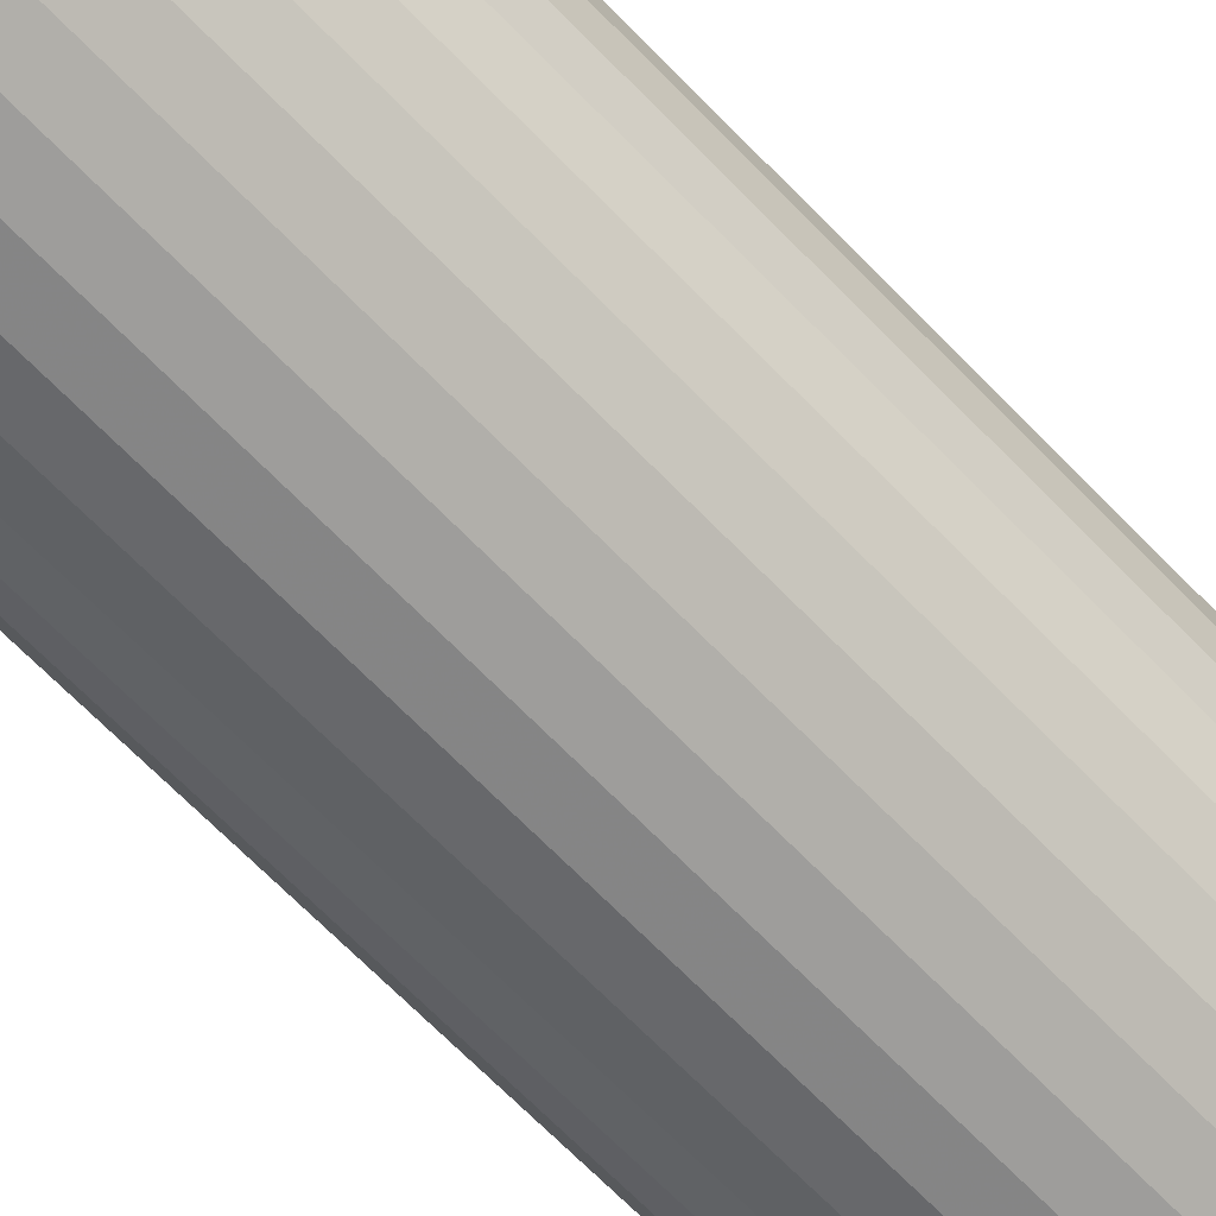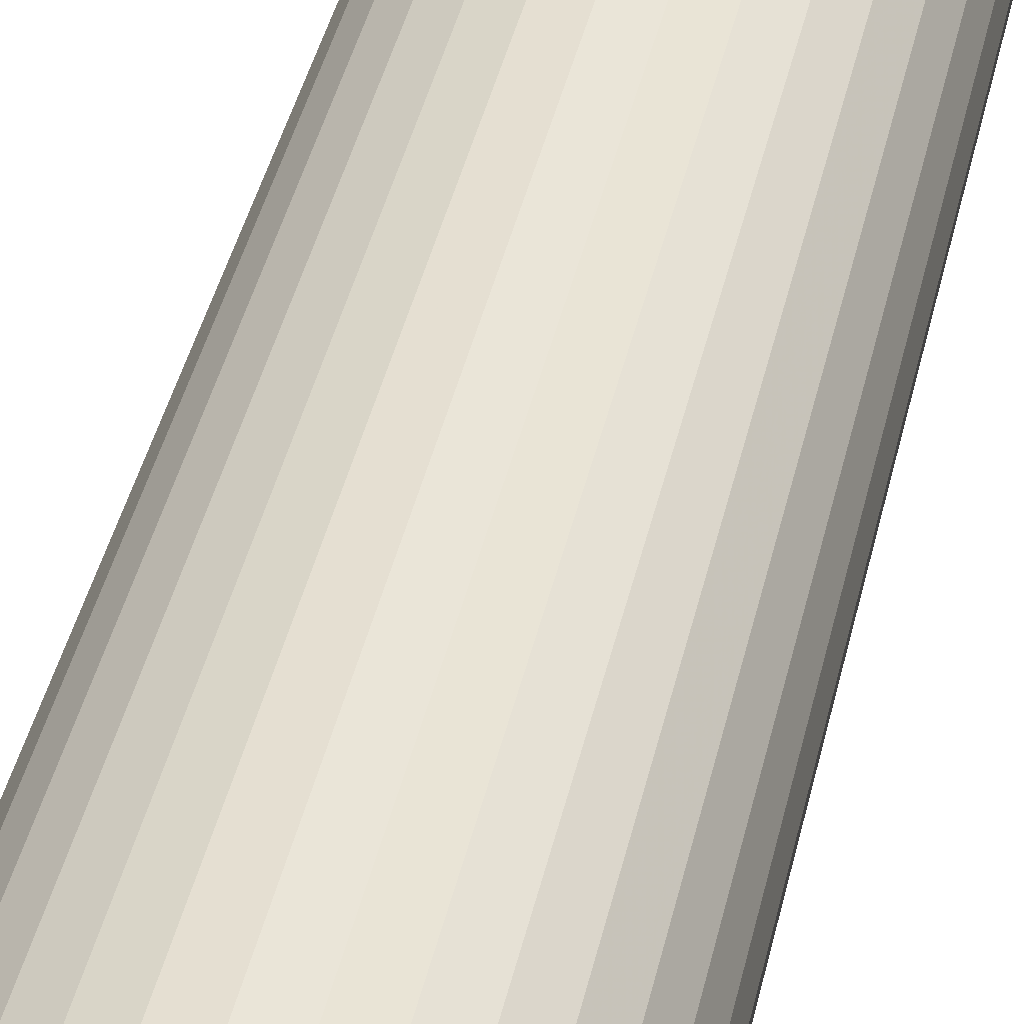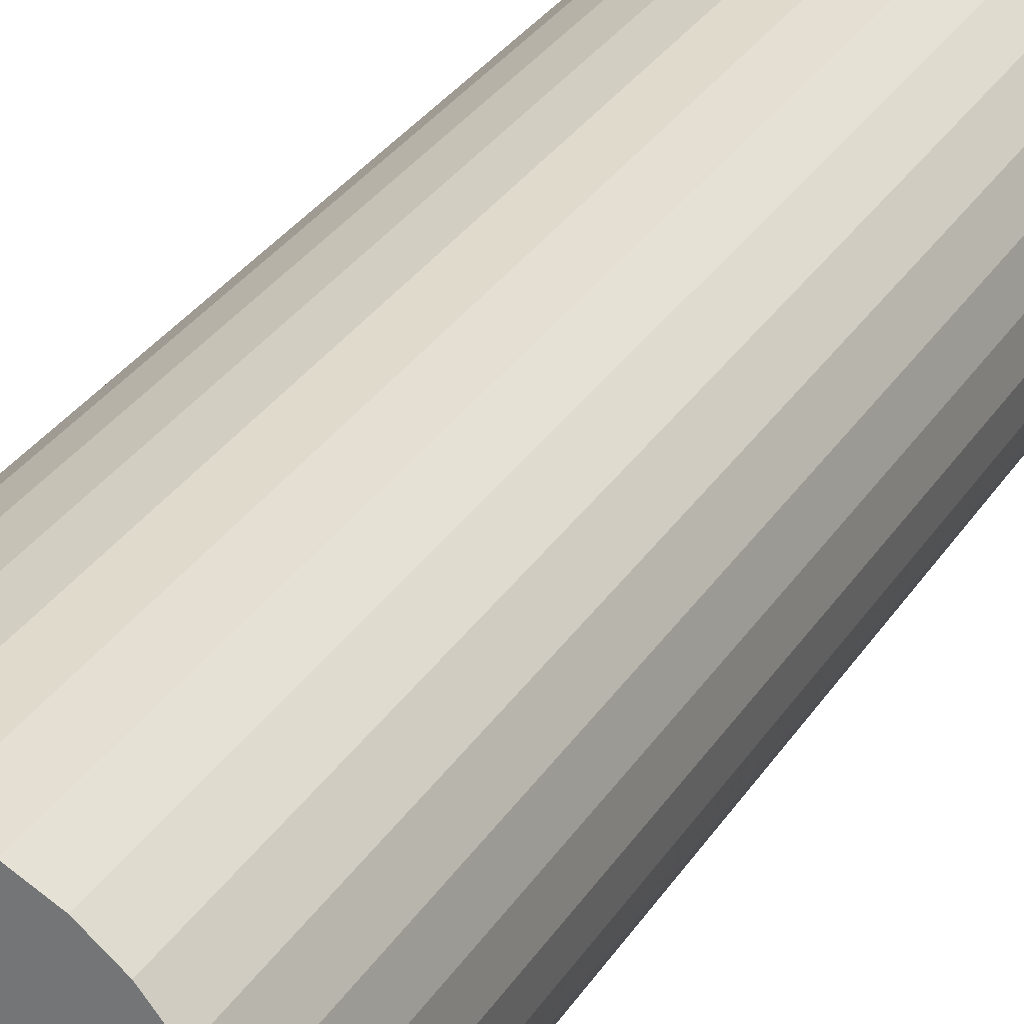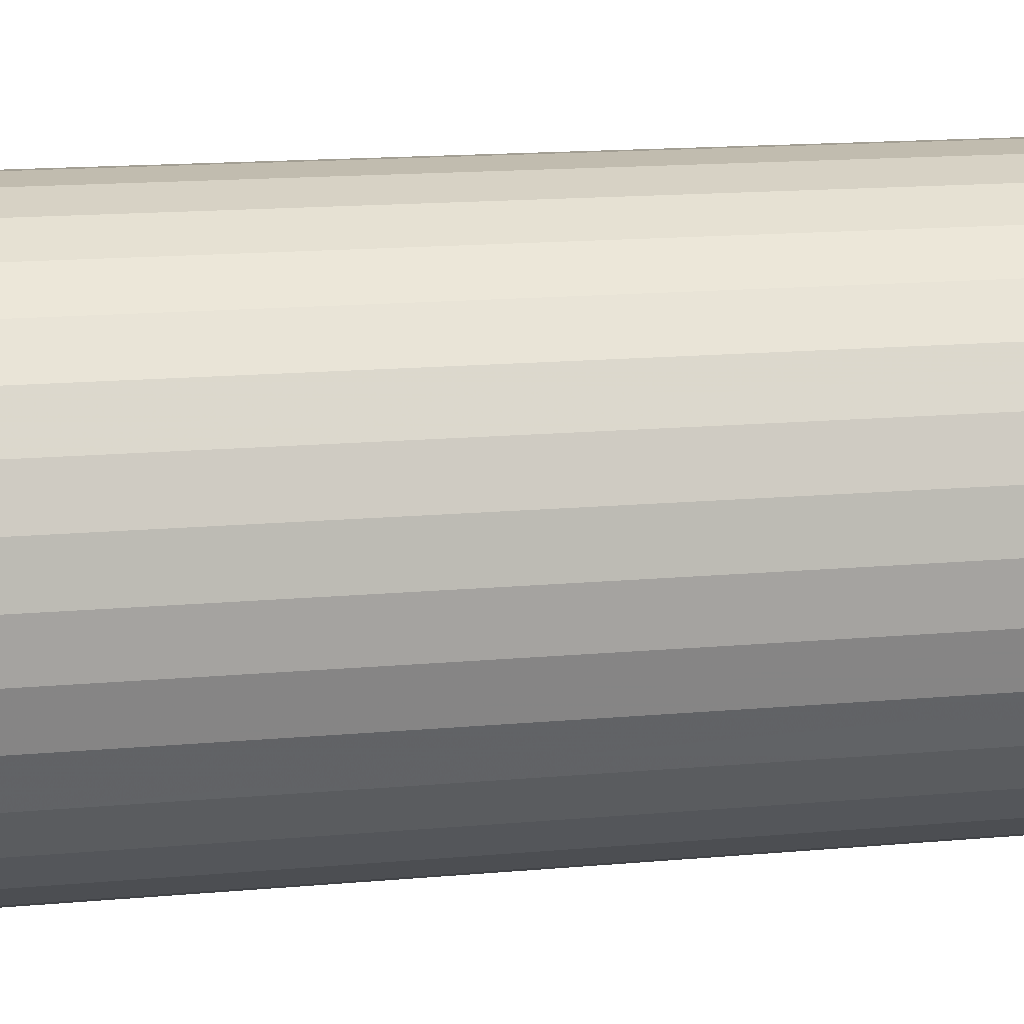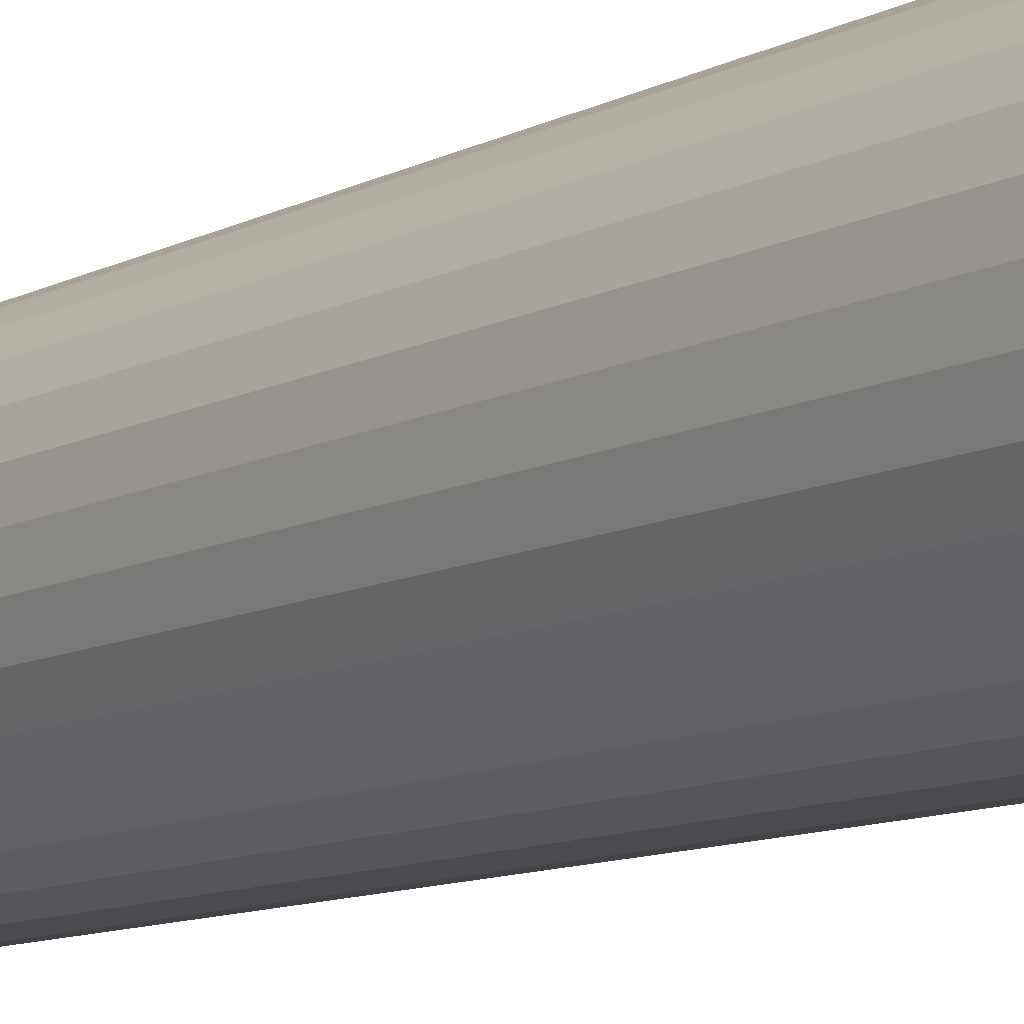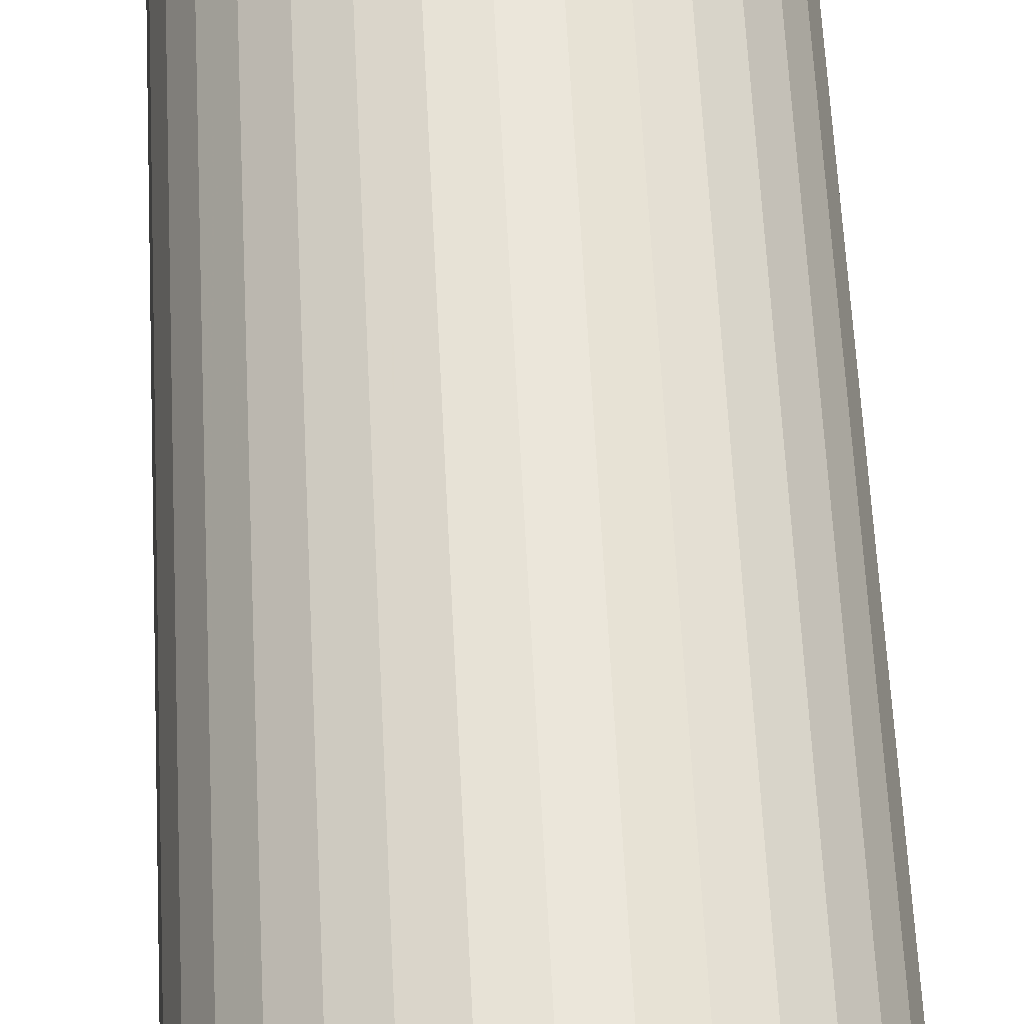
<metadata>
{"format":"obj","ext":"obj","renderer":"f3d","projection":"perspective","resolution":1024,"background":"white","views":[{"elev":-66.3,"azim":-136.2,"up":"+Z"},{"elev":42.0,"azim":-167.3,"up":"+Z"},{"elev":29.3,"azim":25.8,"up":"+Z"},{"elev":10.7,"azim":74.6,"up":"+Z"},{"elev":-10.3,"azim":142.5,"up":"+Z"},{"elev":57.9,"azim":-2.8,"up":"+Z"}]}
</metadata>
<code>
v 0 0.1 0.03
v 0 -0.1 0.03
v 0.005853 0.1 0.02942
v 0.005853 -0.1 0.02942
v 0.01148 0.1 0.02772
v 0.01148 -0.1 0.02772
v 0.01667 0.1 0.02494
v 0.01667 -0.1 0.02494
v 0.02121 0.1 0.02121
v 0.02121 -0.1 0.02121
v 0.02494 0.1 0.01667
v 0.02494 -0.1 0.01667
v 0.02772 0.1 0.01148
v 0.02772 -0.1 0.01148
v 0.02942 0.1 0.005853
v 0.02942 -0.1 0.005853
v 0.03 0.1 0
v 0.03 -0.1 0
v 0.02942 0.1 -0.005853
v 0.02942 -0.1 -0.005853
v 0.02772 0.1 -0.01148
v 0.02772 -0.1 -0.01148
v 0.02494 0.1 -0.01667
v 0.02494 -0.1 -0.01667
v 0.02121 0.1 -0.02121
v 0.02121 -0.1 -0.02121
v 0.01667 0.1 -0.02494
v 0.01667 -0.1 -0.02494
v 0.01148 0.1 -0.02772
v 0.01148 -0.1 -0.02772
v 0.005853 0.1 -0.02942
v 0.005853 -0.1 -0.02942
v 0 0.1 -0.03
v 0 -0.1 -0.03
v -0.005853 0.1 -0.02942
v -0.005853 -0.1 -0.02942
v -0.01148 0.1 -0.02772
v -0.01148 -0.1 -0.02772
v -0.01667 0.1 -0.02494
v -0.01667 -0.1 -0.02494
v -0.02121 0.1 -0.02121
v -0.02121 -0.1 -0.02121
v -0.02494 0.1 -0.01667
v -0.02494 -0.1 -0.01667
v -0.02772 0.1 -0.01148
v -0.02772 -0.1 -0.01148
v -0.02942 0.1 -0.005853
v -0.02942 -0.1 -0.005853
v -0.03 0.1 0
v -0.03 -0.1 0
v -0.02942 0.1 0.005853
v -0.02942 -0.1 0.005853
v -0.02772 0.1 0.01148
v -0.02772 -0.1 0.01148
v -0.02494 0.1 0.01667
v -0.02494 -0.1 0.01667
v -0.02121 0.1 0.02121
v -0.02121 -0.1 0.02121
v -0.01667 0.1 0.02494
v -0.01667 -0.1 0.02494
v -0.01148 0.1 0.02772
v -0.01148 -0.1 0.02772
v -0.005853 0.1 0.02942
v -0.005853 -0.1 0.02942
f 1 2 4
f 1 4 3
f 3 4 6
f 3 6 5
f 5 6 8
f 5 8 7
f 7 8 10
f 7 10 9
f 9 10 12
f 9 12 11
f 11 12 14
f 11 14 13
f 13 14 16
f 13 16 15
f 15 16 18
f 15 18 17
f 17 18 20
f 17 20 19
f 19 20 22
f 19 22 21
f 21 22 24
f 21 24 23
f 23 24 26
f 23 26 25
f 25 26 28
f 25 28 27
f 27 28 30
f 27 30 29
f 29 30 32
f 29 32 31
f 31 32 34
f 31 34 33
f 33 34 36
f 33 36 35
f 35 36 38
f 35 38 37
f 37 38 40
f 37 40 39
f 39 40 42
f 39 42 41
f 41 42 44
f 41 44 43
f 43 44 46
f 43 46 45
f 45 46 48
f 45 48 47
f 47 48 50
f 47 50 49
f 49 50 52
f 49 52 51
f 51 52 54
f 51 54 53
f 53 54 56
f 53 56 55
f 55 56 58
f 55 58 57
f 57 58 60
f 57 60 59
f 59 60 62
f 59 62 61
f 4 2 64
f 4 64 62
f 4 62 60
f 4 60 58
f 4 58 56
f 4 56 54
f 4 54 52
f 4 52 50
f 4 50 48
f 4 48 46
f 4 46 44
f 4 44 42
f 4 42 40
f 4 40 38
f 4 38 36
f 4 36 34
f 4 34 32
f 4 32 30
f 4 30 28
f 4 28 26
f 4 26 24
f 4 24 22
f 4 22 20
f 4 20 18
f 4 18 16
f 4 16 14
f 4 14 12
f 4 12 10
f 4 10 8
f 4 8 6
f 61 62 64
f 61 64 63
f 63 64 2
f 63 2 1
f 1 3 5
f 1 5 7
f 1 7 9
f 1 9 11
f 1 11 13
f 1 13 15
f 1 15 17
f 1 17 19
f 1 19 21
f 1 21 23
f 1 23 25
f 1 25 27
f 1 27 29
f 1 29 31
f 1 31 33
f 1 33 35
f 1 35 37
f 1 37 39
f 1 39 41
f 1 41 43
f 1 43 45
f 1 45 47
f 1 47 49
f 1 49 51
f 1 51 53
f 1 53 55
f 1 55 57
f 1 57 59
f 1 59 61
f 1 61 63

</code>
